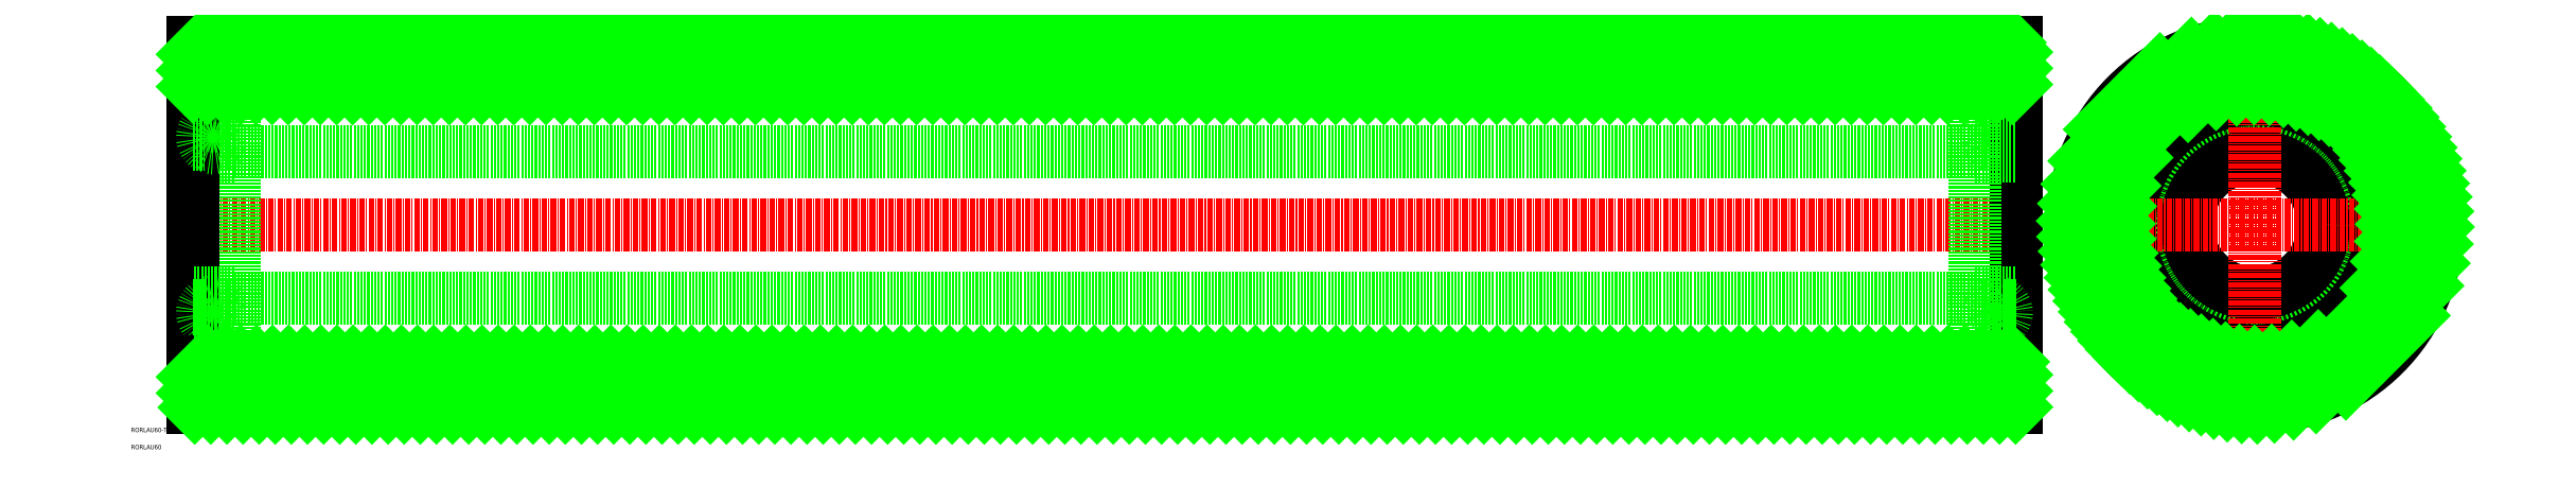
<metadata>
{"format":"dxf","ext":"dxf","renderer":"ezdxf+matplotlib","layout":"modelspace","background":"white","min_lineweight":24,"dpi":150}
</metadata>
<code>
0
SECTION
2
ENTITIES
0
TEXT
8
0
10
31.75
20
-26.88
30
0
40
1
1
RORLAU60-T10-30-L400
0
TEXT
8
0
10
31.75
20
-30.63
30
0
40
1
1
RORLAU60
0
CIRCLE
8
0
10
497.8
20
18.55
30
0
40
30
0
CIRCLE
8
0
10
497.8
20
18.55
30
0
40
23.5
0
CIRCLE
8
0
10
497.8
20
18.55
30
0
40
16
0
CIRCLE
8
0
10
497.8
20
18.55
30
0
40
15
0
LINE
8
CENTER
10
456.3
20
18.55
30
0
11
539.3
21
18.55
31
0
0
LINE
8
CENTER
10
497.8
20
60.05
30
0
11
497.8
21
-22.95
31
0
0
LINE
8
0
10
54.33
20
34.55
30
0
11
436.3
21
34.55
31
0
0
LINE
8
CENTER
10
43.83
20
18.55
30
0
11
446.8
21
18.55
31
0
0
LINE
8
0
10
54.33
20
-4.951
30
0
11
54.33
21
42.05
31
0
0
LINE
8
0
10
54.33
20
42.05
30
0
11
45.33
21
42.05
31
0
0
LINE
8
0
10
54.33
20
33.55
30
0
11
45.33
21
33.55
31
0
0
LINE
8
0
10
45.33
20
58.55
30
0
11
45.33
21
-21.45
31
0
0
LINE
8
0
10
45.33
20
48.55
30
0
11
445.3
21
48.55
31
0
0
CIRCLE
8
0
10
49.83
20
37.8
30
0
40
2.38
0
LINE
8
0
10
45.33
20
39.3
30
0
11
47.98
21
39.3
31
0
0
LINE
8
0
10
45.33
20
36.3
30
0
11
47.98
21
36.3
31
0
0
LINE
8
0
10
51.68
20
39.3
30
0
11
54.33
21
39.3
31
0
0
LINE
8
0
10
51.68
20
36.3
30
0
11
54.33
21
36.3
31
0
0
LINE
8
0
10
439
20
36.3
30
0
11
436.3
21
36.3
31
0
0
LINE
8
0
10
439
20
39.3
30
0
11
436.3
21
39.3
31
0
0
LINE
8
0
10
445.3
20
36.3
30
0
11
442.7
21
36.3
31
0
0
LINE
8
0
10
445.3
20
39.3
30
0
11
442.7
21
39.3
31
0
0
CIRCLE
8
0
10
440.8
20
37.8
30
0
40
2.38
0
LINE
8
0
10
445.3
20
58.55
30
0
11
445.3
21
-21.45
31
0
0
LINE
8
0
10
436.3
20
33.55
30
0
11
445.3
21
33.55
31
0
0
LINE
8
0
10
436.3
20
42.05
30
0
11
445.3
21
42.05
31
0
0
LINE
8
0
10
436.3
20
-4.951
30
0
11
436.3
21
42.05
31
0
0
LINE
8
0
10
436.3
20
-4.951
30
0
11
445.3
21
-4.951
31
0
0
LINE
8
0
10
436.3
20
3.549
30
0
11
445.3
21
3.549
31
0
0
CIRCLE
8
0
10
440.8
20
-0.7011
30
0
40
2.38
0
LINE
8
0
10
445.3
20
-2.201
30
0
11
442.7
21
-2.201
31
0
0
LINE
8
0
10
445.3
20
0.7989
30
0
11
442.7
21
0.7989
31
0
0
LINE
8
0
10
439
20
-2.201
30
0
11
436.3
21
-2.201
31
0
0
LINE
8
0
10
439
20
0.7989
30
0
11
436.3
21
0.7989
31
0
0
LINE
8
0
10
51.68
20
0.7989
30
0
11
54.33
21
0.7989
31
0
0
LINE
8
0
10
51.68
20
-2.201
30
0
11
54.33
21
-2.201
31
0
0
LINE
8
0
10
45.33
20
0.7989
30
0
11
47.98
21
0.7989
31
0
0
LINE
8
0
10
45.33
20
-2.201
30
0
11
47.98
21
-2.201
31
0
0
CIRCLE
8
0
10
49.83
20
-0.7011
30
0
40
2.38
0
LINE
8
0
10
45.33
20
-11.45
30
0
11
445.3
21
-11.45
31
0
0
LINE
8
0
10
54.33
20
3.549
30
0
11
45.33
21
3.549
31
0
0
LINE
8
0
10
54.33
20
-4.951
30
0
11
45.33
21
-4.951
31
0
0
LINE
8
0
10
54.33
20
2.549
30
0
11
436.3
21
2.549
31
0
0
LINE
8
0
10
45.33
20
58.55
30
0
11
445.3
21
58.55
31
0
0
LINE
8
0
10
45.33
20
-21.45
30
0
11
445.3
21
-21.45
31
0
0
CIRCLE
8
0
10
497.8
20
18.55
30
0
40
40
0
INSERT
8
0
2
*X2
10
0
20
0
30
0
0
ENDSEC
0
EOF

</code>
